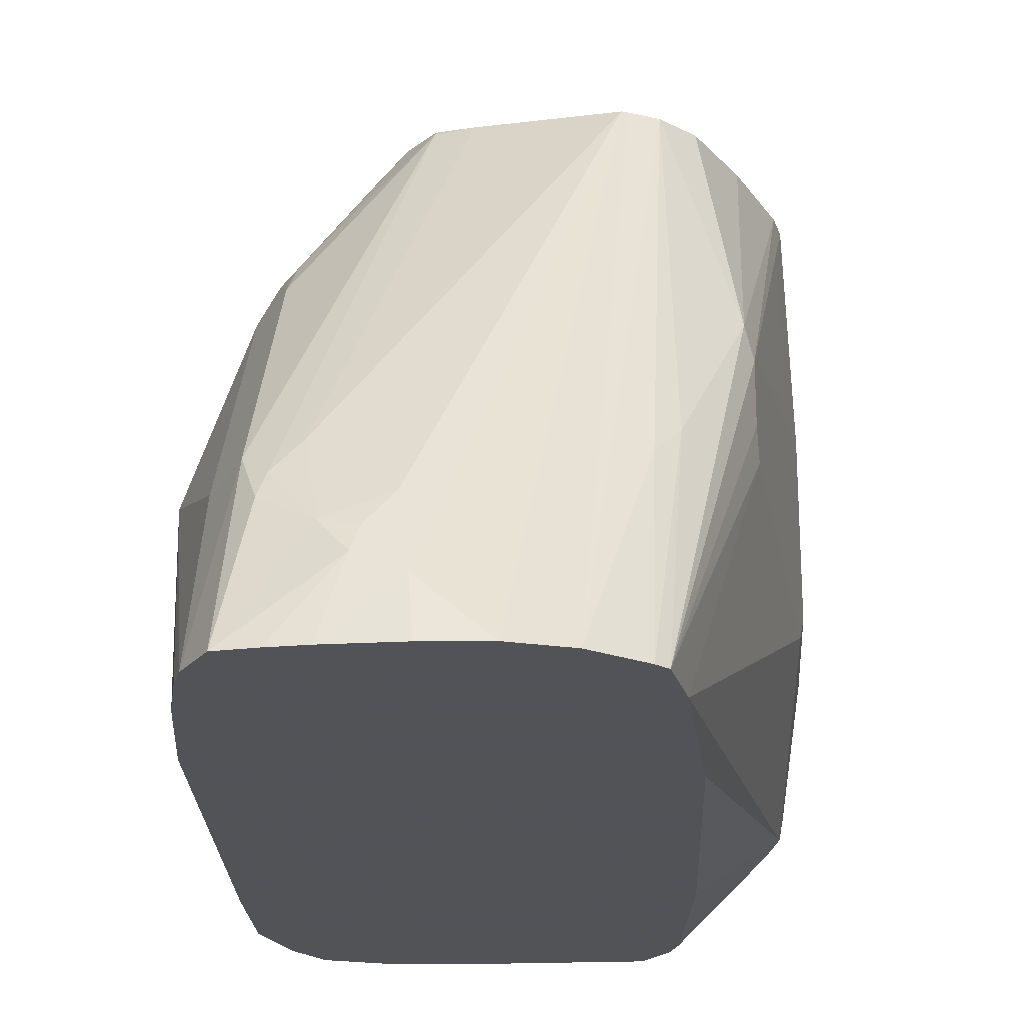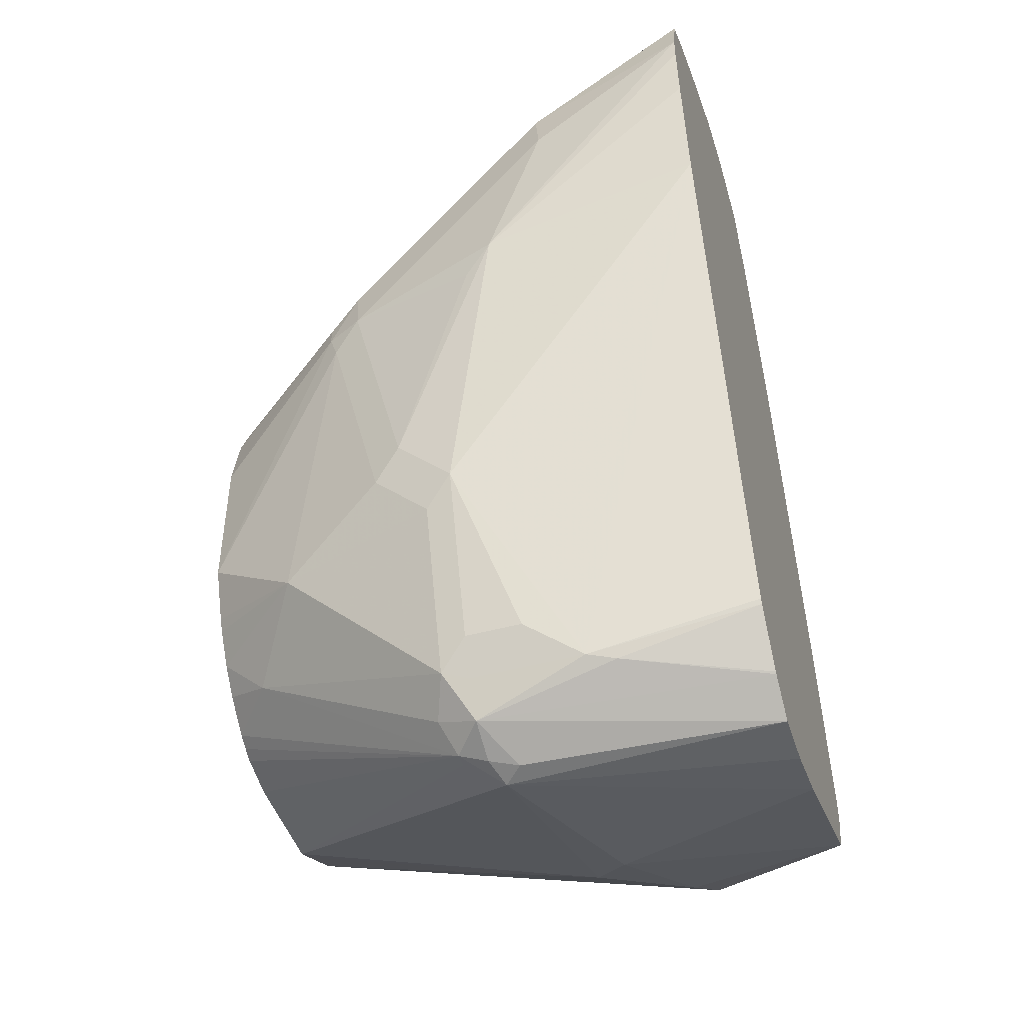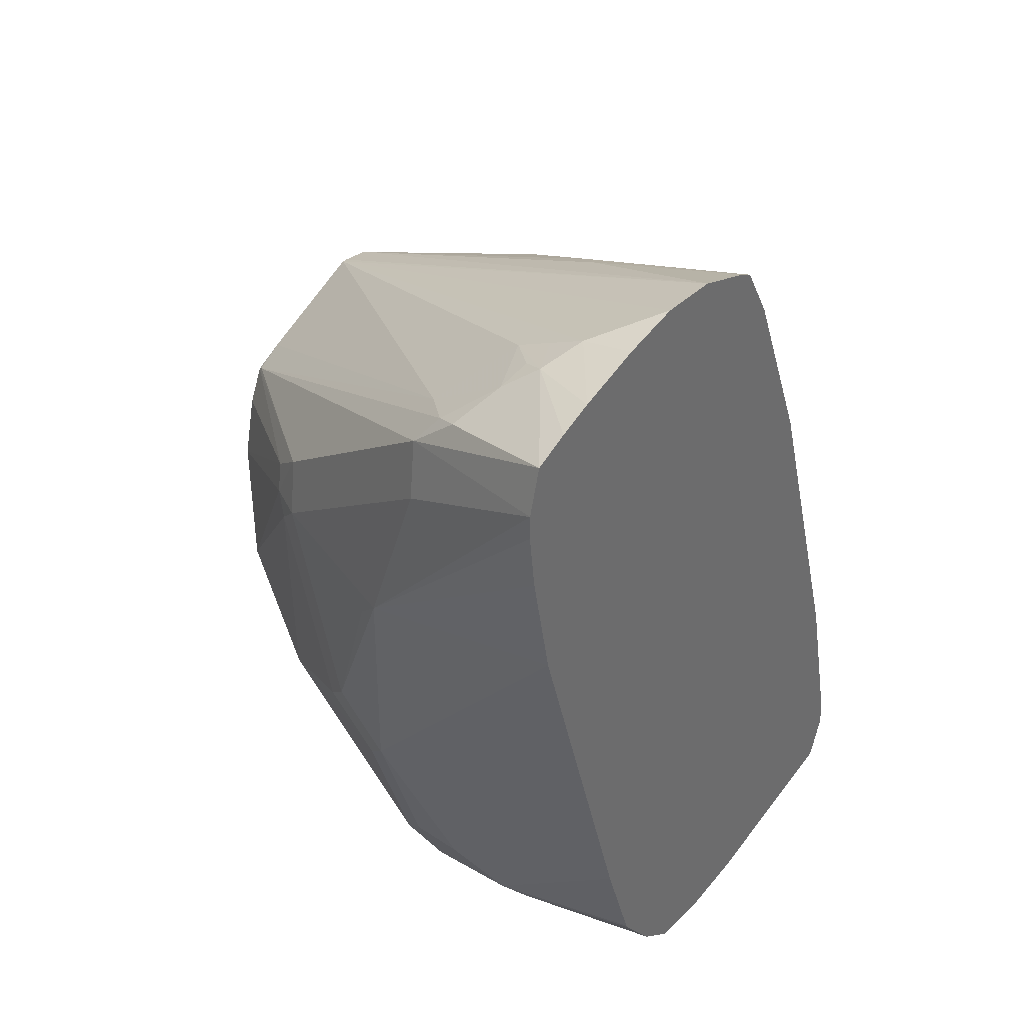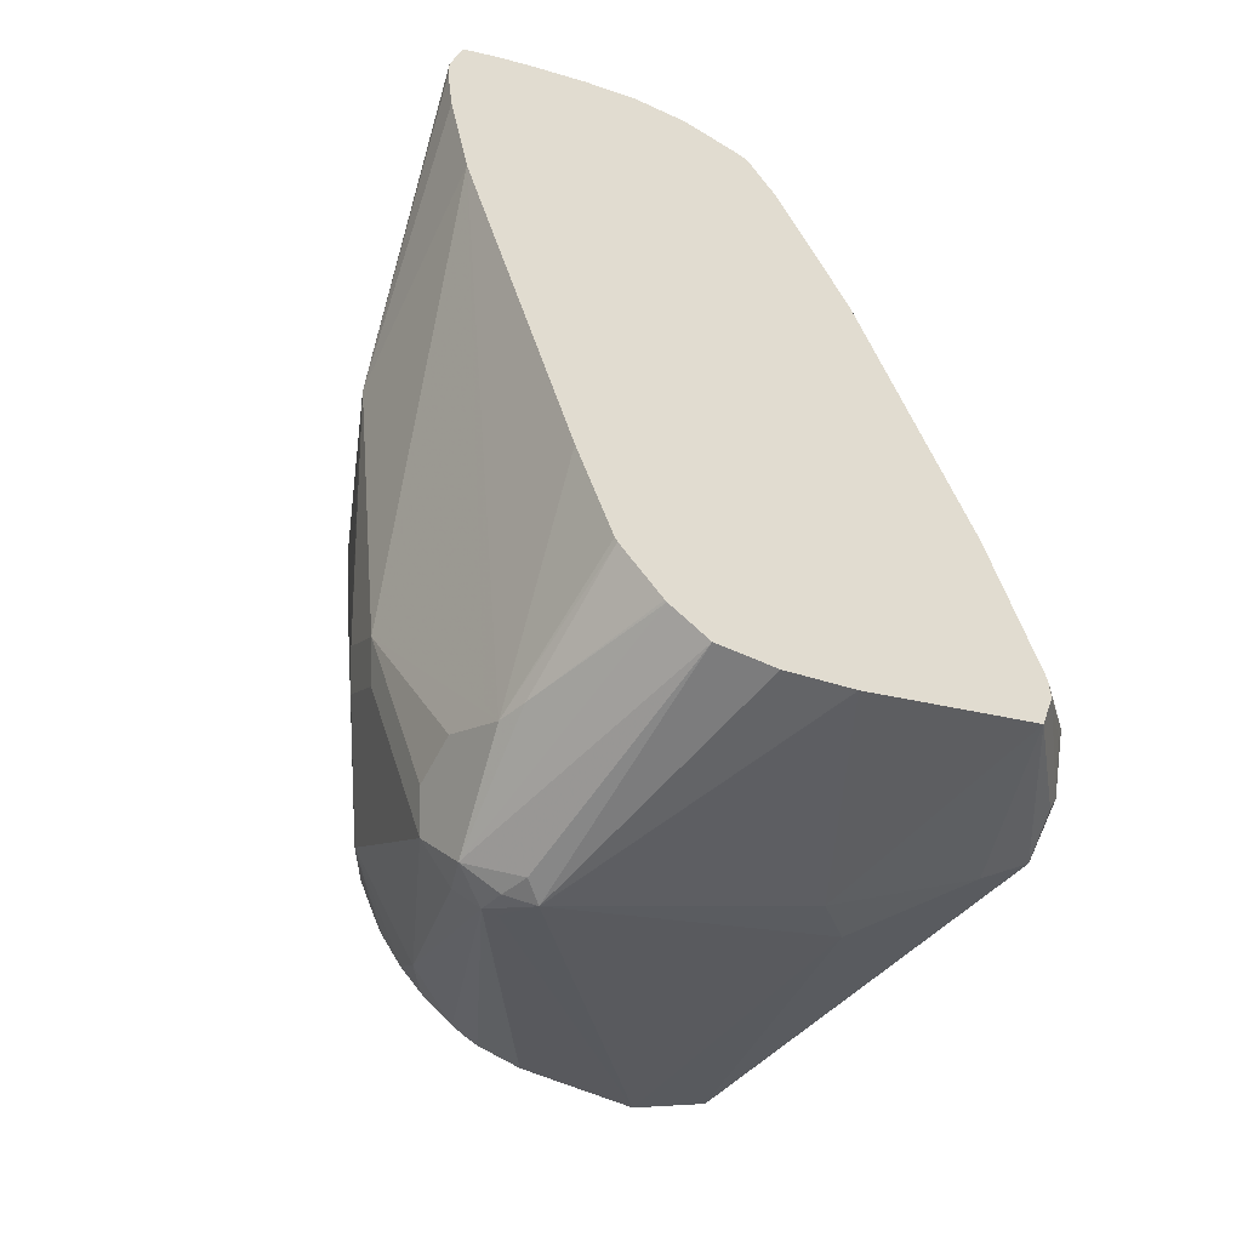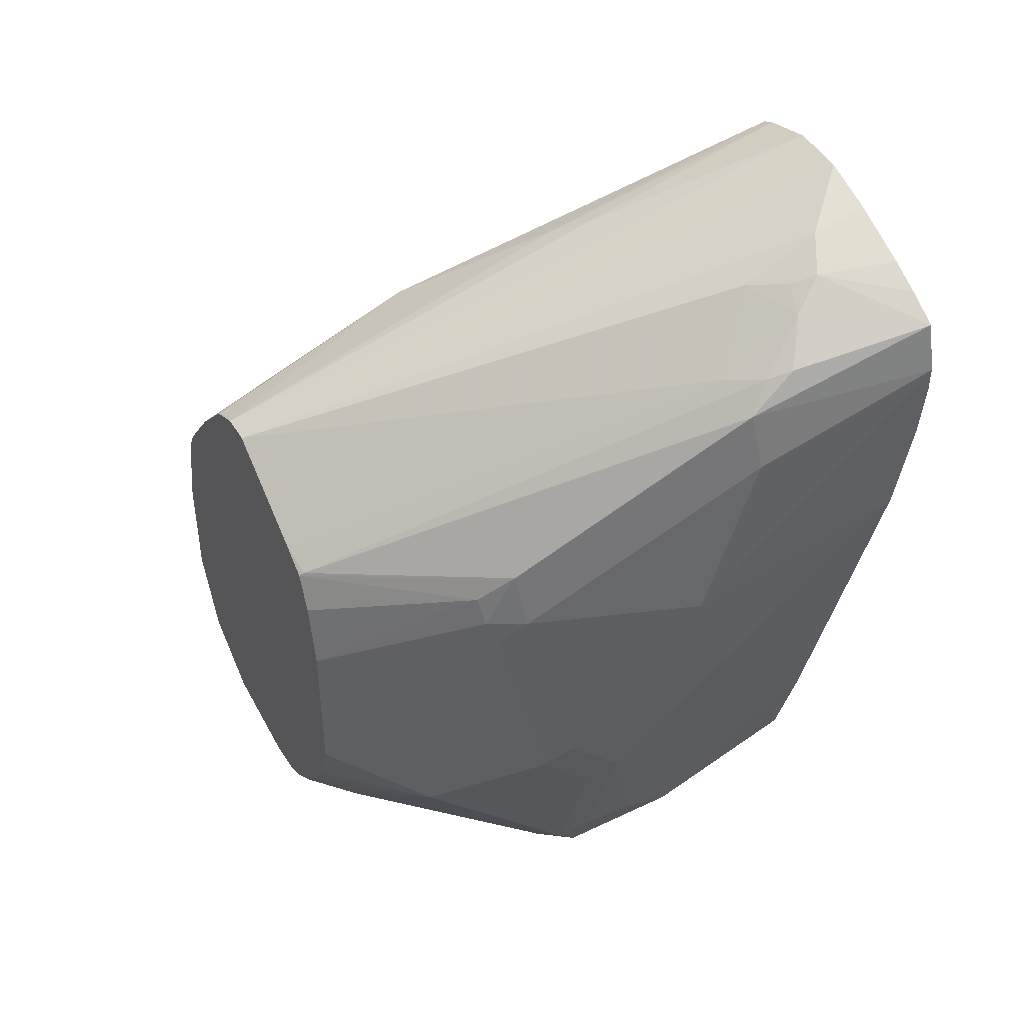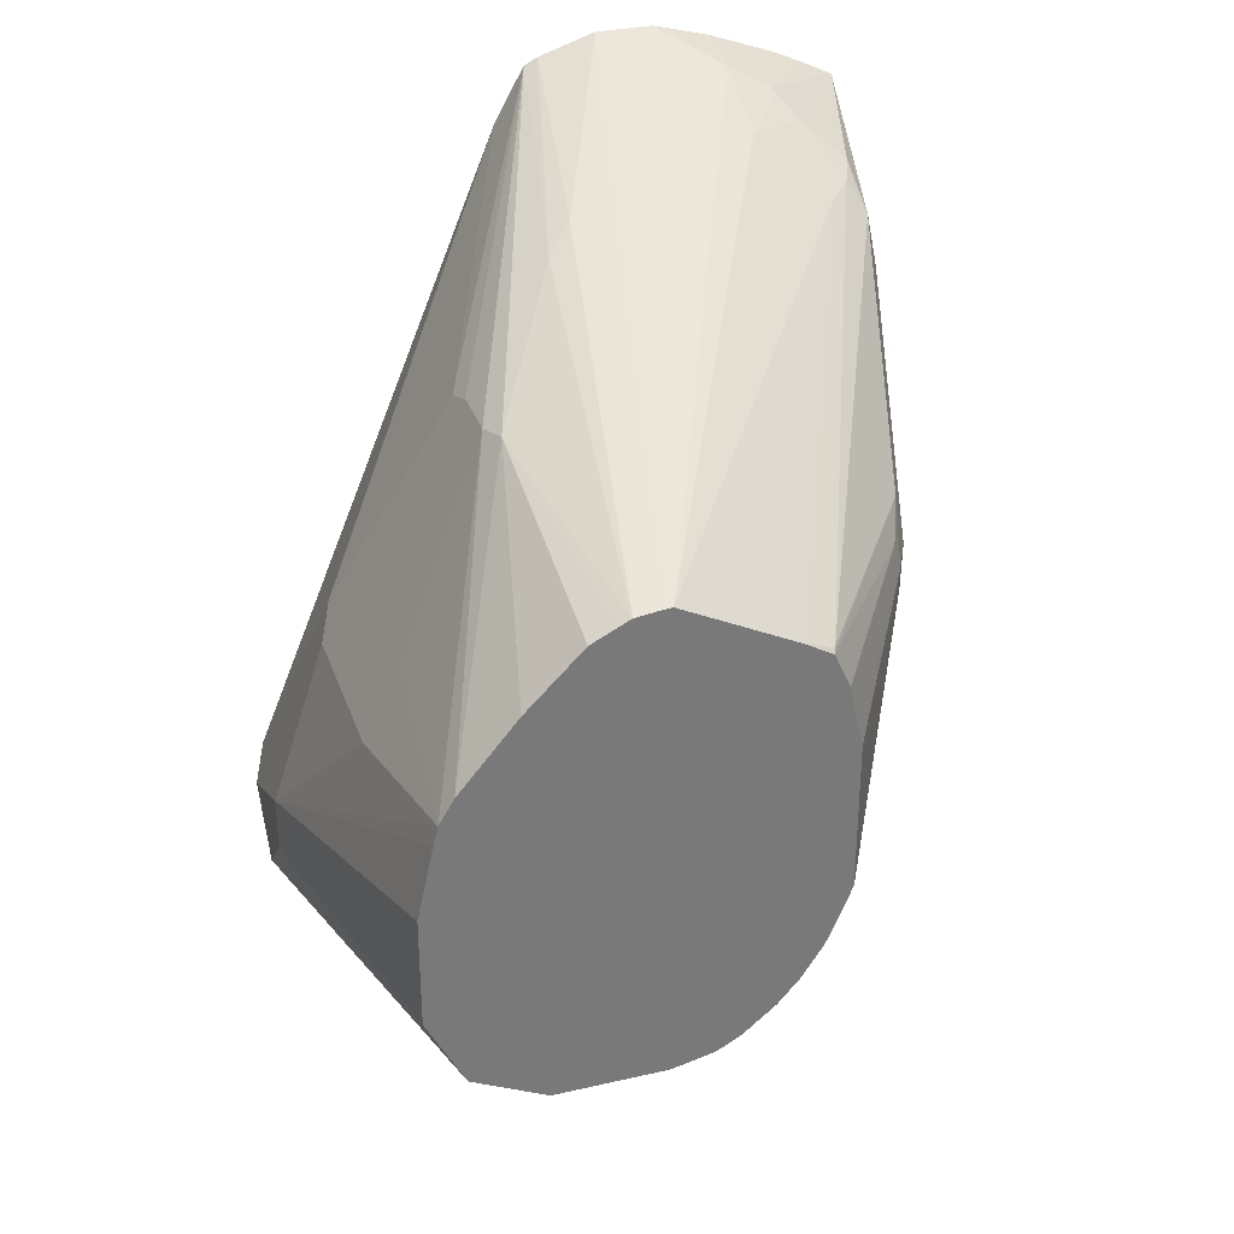
<metadata>
{"format":"obj","ext":"obj","renderer":"f3d","projection":"perspective","resolution":1024,"background":"white","views":[{"elev":-22.5,"azim":-14.5,"up":"+Y"},{"elev":-46.2,"azim":-72.7,"up":"+Z"},{"elev":38.9,"azim":-50.2,"up":"+Z"},{"elev":-54.9,"azim":-26.2,"up":"+Z"},{"elev":44.0,"azim":-116.5,"up":"+Z"},{"elev":32.3,"azim":162.3,"up":"+Z"}]}
</metadata>
<code>
v -0.3308 -0.6794 0.06152
v -0.3177 -0.6242 0.05369
v -0.3222 -0.6265 0.03579
v -0.3222 -0.6086 -0.01791
v -0.3308 -0.6794 0.05369
v -0.327 -0.6794 0.07635
v -0.3162 -0.6384 0.06561
v -0.3132 -0.631 0.06263
v -0.2595 -0.4967 -0.008964
v -0.2998 -0.5527 -1.777e-05
v -0.3043 -0.5549 -0.01791
v -0.3218 -0.6794 -0.0007609
v -0.3286 -0.6794 0.03502
v -0.3186 -0.5996 -0.02686
v -0.3043 -0.5728 -0.08948
v -0.3043 -0.5907 -0.1074
v -0.3164 -0.6794 0.08161
v -0.2983 -0.6563 0.08353
v -0.3043 -0.6466 0.07607
v -0.3043 -0.6205 0.05966
v -0.2496 -0.4953 -0.004734
v -0.259 -0.4953 -0.01011
v -0.2953 -0.5415 -0.008964
v -0.2983 -0.543 -0.01791
v -0.2998 -0.546 -0.02686
v -0.2834 -0.6235 -0.1641
v -0.2804 -0.6265 -0.173
v -0.286 -0.6794 -0.126
v -0.2998 -0.5639 -0.09842
v -0.2998 -0.5818 -0.1163
v -0.2864 -0.5907 -0.1611
v -0.2864 -0.6086 -0.1611
v -0.3062 -0.6794 0.0861
v -0.2864 -0.6623 0.08947
v -0.2864 -0.6503 0.08353
v -0.2864 -0.6384 0.07755
v -0.2953 -0.6489 0.08052
v -0.2138 -0.4953 0.01316
v -0.264 -0.4953 -0.0216
v -0.2672 -0.4953 -0.0358
v -0.2685 -0.4953 -0.04172
v -0.2685 -0.4953 -0.08948
v -0.2819 -0.5281 -0.1163
v -0.2804 -0.5907 -0.173
v -0.2745 -0.5907 -0.1849
v -0.2774 -0.6354 -0.1745
v -0.2743 -0.6794 -0.1618
v -0.275 -0.6794 -0.1603
v -0.2819 -0.5818 -0.17
v -0.2864 -0.6794 0.0933
v -0.273 -0.6794 0.09693
v -0.2685 -0.6794 0.09807
v -0.2506 -0.6794 0.09807
v -0.212 -0.4953 0.01307
v -0.262 -0.4953 -0.1054
v -0.2601 -0.4953 -0.1094
v -0.2535 -0.4953 -0.1194
v -0.2551 -0.5101 -0.1342
v -0.264 -0.5818 -0.1879
v -0.2625 -0.5907 -0.1909
v -0.2595 -0.5996 -0.1924
v -0.2498 -0.6794 -0.1876
v -0.2614 -0.6794 -0.1788
v -0.2707 -0.5773 -0.179
v -0.262 -0.6794 -0.1782
v -0.2327 -0.6794 0.0923
v -0.2238 -0.6175 0.06712
v -0.2029 -0.4953 0.01193
v -0.2466 -0.4953 -0.1273
v -0.2364 -0.4953 -0.1358
v -0.2595 -0.5818 -0.1879
v -0.2536 -0.5937 -0.1939
v -0.2322 -0.4953 -0.1382
v -0.2283 -0.4953 -0.1402
v -0.2148 -0.4953 -0.1432
v -0.2319 -0.6794 -0.1876
v -0.2284 -0.6794 0.09019
v -0.2148 -0.6086 0.0604
v -0.188 -0.5639 0.03131
v -0.1989 -0.4953 0.009957
v -0.179 -0.4953 -0.1432
v -0.1701 -0.5996 -0.17
v -0.182 -0.6116 -0.176
v -0.2107 -0.6794 -0.1831
v -0.2188 -0.6794 0.07298
v -0.1835 -0.5996 0.02685
v -0.185 -0.5907 0.02982
v -0.185 -0.5728 0.02982
v -0.1909 -0.4953 0.005956
v -0.1546 -0.4953 -0.03383
v -0.173 -0.4953 -0.01194
v -0.1731 -0.4953 -0.1402
v -0.1432 -0.6265 -0.1611
v -0.1552 -0.4953 -0.1313
v -0.157 -0.6794 -0.1652
v -0.1604 -0.6794 -0.1663
v -0.1477 -0.6175 -0.04478
v -0.1969 -0.6794 0.01787
v -0.1298 -0.6533 -0.1163
v -0.1432 -0.6086 -0.05369
v -0.1432 -0.5549 -0.05369
v -0.1551 -0.5549 -0.02986
v -0.15 -0.4953 -0.04172
v -0.1313 -0.6324 -0.1551
v -0.1492 -0.4953 -0.1193
v -0.1253 -0.6265 -0.1432
v -0.1342 -0.6489 -0.1521
v -0.1298 -0.6466 -0.1432
v -0.1559 -0.6794 -0.1618
v -0.1651 -0.6794 -0.08808
v -0.1525 -0.6794 -0.1439
v -0.1313 -0.6563 -0.1253
v -0.1253 -0.6444 -0.1253
v -0.1298 -0.6175 -0.09842
v -0.1253 -0.6086 -0.1074
v -0.1484 -0.4953 -0.04781
v -0.1432 -0.4953 -0.1074
v -0.1253 -0.6086 -0.1253
v -0.1342 -0.6578 -0.1342
v -0.1525 -0.6794 -0.1518
v -0.1432 -0.4953 -0.07159
f 59 73 74
f 59 81 71
f 59 75 81
f 59 74 75
f 59 70 73
f 53 68 54
f 59 71 72
f 58 69 70
f 58 59 64
f 57 69 58
f 60 72 61
f 59 72 60
f 61 72 62
f 77 86 87
f 66 77 78
f 66 78 67
f 67 78 68
f 68 79 80
f 68 78 79
f 71 81 72
f 72 82 83
f 72 83 84
f 72 84 76
f 72 81 82
f 77 85 86
f 53 67 68
f 62 72 76
f 53 66 67
f 27 31 44
f 46 65 47
f 77 87 88
f 29 43 30
f 30 43 49
f 31 49 44
f 33 50 34
f 34 50 51
f 34 51 52
f 34 52 38
f 34 38 35
f 35 38 36
f 38 52 53
f 38 53 54
f 49 58 64
f 42 55 43
f 43 56 57
f 43 57 58
f 43 58 49
f 44 49 45
f 45 59 60
f 45 60 61
f 45 61 62
f 45 62 63
f 45 63 46
f 45 49 64
f 45 64 59
f 46 63 65
f 43 55 56
f 77 88 79
f 115 121 116
f 79 89 80
f 99 111 112
f 99 112 113
f 99 113 114
f 99 114 100
f 100 114 115
f 100 115 101
f 101 115 103
f 101 103 102
f 103 115 116
f 104 106 108
f 104 108 107
f 105 117 106
f 99 110 111
f 106 113 108
f 106 118 115
f 106 115 113
f 108 119 120
f 108 120 109
f 108 113 112
f 108 112 119
f 111 120 112
f 112 120 119
f 113 115 114
f 115 118 117
f 115 117 121
f 27 32 31
f 106 117 118
f 77 79 78
f 98 110 99
f 95 108 109
f 79 88 90
f 79 90 91
f 79 91 89
f 81 92 82
f 82 93 83
f 82 92 94
f 82 94 93
f 83 93 95
f 83 95 96
f 83 96 84
f 85 97 86
f 85 98 99
f 97 99 100
f 85 99 97
f 86 97 100
f 86 100 101
f 86 101 88
f 88 102 103
f 88 103 90
f 88 101 102
f 93 104 95
f 93 94 104
f 94 105 106
f 94 106 104
f 95 104 107
f 95 107 108
f 86 88 87
f 27 48 28
f 58 70 59
f 27 46 47
f 2 6 7
f 2 7 8
f 2 8 9
f 2 9 10
f 2 10 3
f 3 10 11
f 3 11 4
f 4 12 13
f 4 13 5
f 4 11 14
f 4 14 15
f 4 15 16
f 1 6 2
f 4 16 12
f 6 18 19
f 6 19 7
f 7 19 8
f 8 19 20
f 8 20 9
f 9 21 22
f 9 22 10
f 9 20 21
f 10 22 23
f 10 23 24
f 10 24 11
f 11 24 25
f 6 17 18
f 1 17 6
f 1 33 17
f 1 50 33
f 27 47 48
f 1 2 3
f 1 3 4
f 1 4 5
f 1 5 13
f 1 13 12
f 1 12 28
f 1 28 48
f 1 48 47
f 1 47 65
f 1 65 63
f 1 63 62
f 1 62 76
f 1 76 84
f 1 96 95
f 1 95 109
f 1 109 120
f 1 120 111
f 1 111 110
f 1 110 98
f 1 98 85
f 1 85 77
f 1 77 66
f 1 66 53
f 1 53 52
f 1 52 51
f 1 51 50
f 11 25 29
f 11 29 15
f 1 84 96
f 12 16 26
f 21 105 94
f 21 94 92
f 21 92 81
f 21 81 75
f 21 75 74
f 21 74 73
f 21 73 70
f 21 70 69
f 21 69 57
f 21 57 56
f 21 56 55
f 21 55 42
f 21 117 105
f 21 42 41
f 21 40 39
f 21 39 22
f 22 39 23
f 23 39 40
f 23 41 24
f 24 41 42
f 24 42 25
f 25 42 43
f 25 43 29
f 27 44 45
f 11 15 14
f 27 45 46
f 21 41 40
f 21 121 117
f 23 40 41
f 21 103 116
f 12 27 28
f 21 116 121
f 12 26 27
f 15 29 16
f 16 29 30
f 16 30 49
f 16 31 32
f 16 32 27
f 16 27 26
f 17 33 18
f 18 33 34
f 18 34 35
f 18 35 36
f 18 36 37
f 16 49 31
f 18 37 19
f 21 89 91
f 21 90 103
f 21 68 80
f 21 54 68
f 21 38 54
f 21 80 89
f 20 38 21
f 20 36 38
f 19 36 20
f 19 37 36
f 21 91 90

</code>
